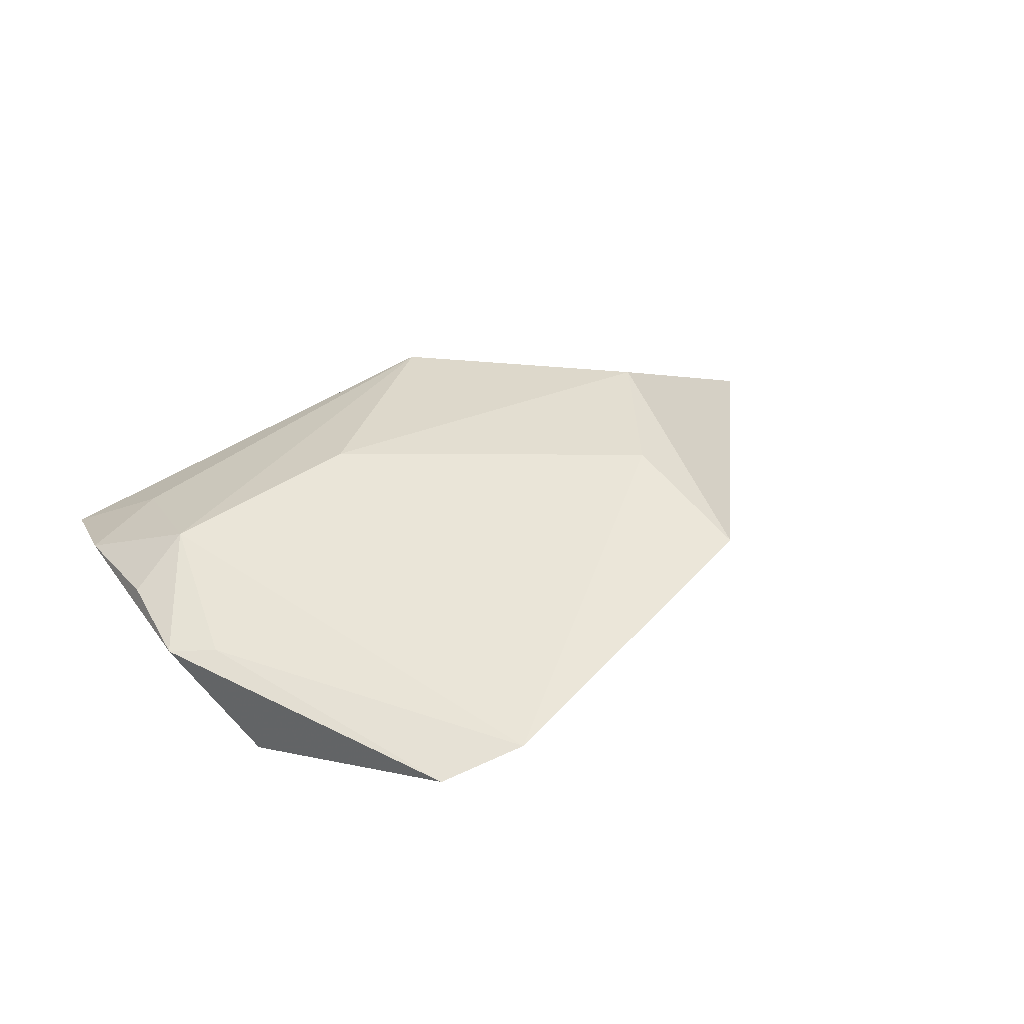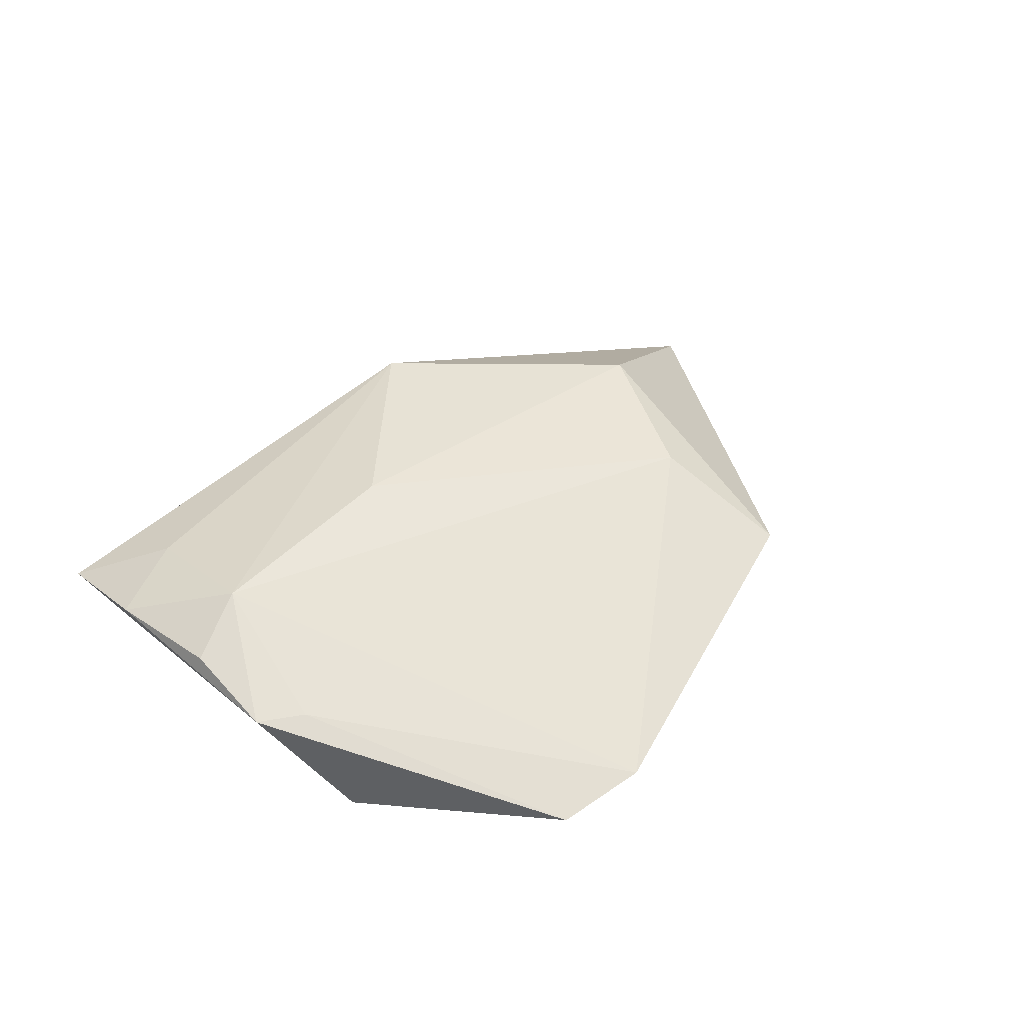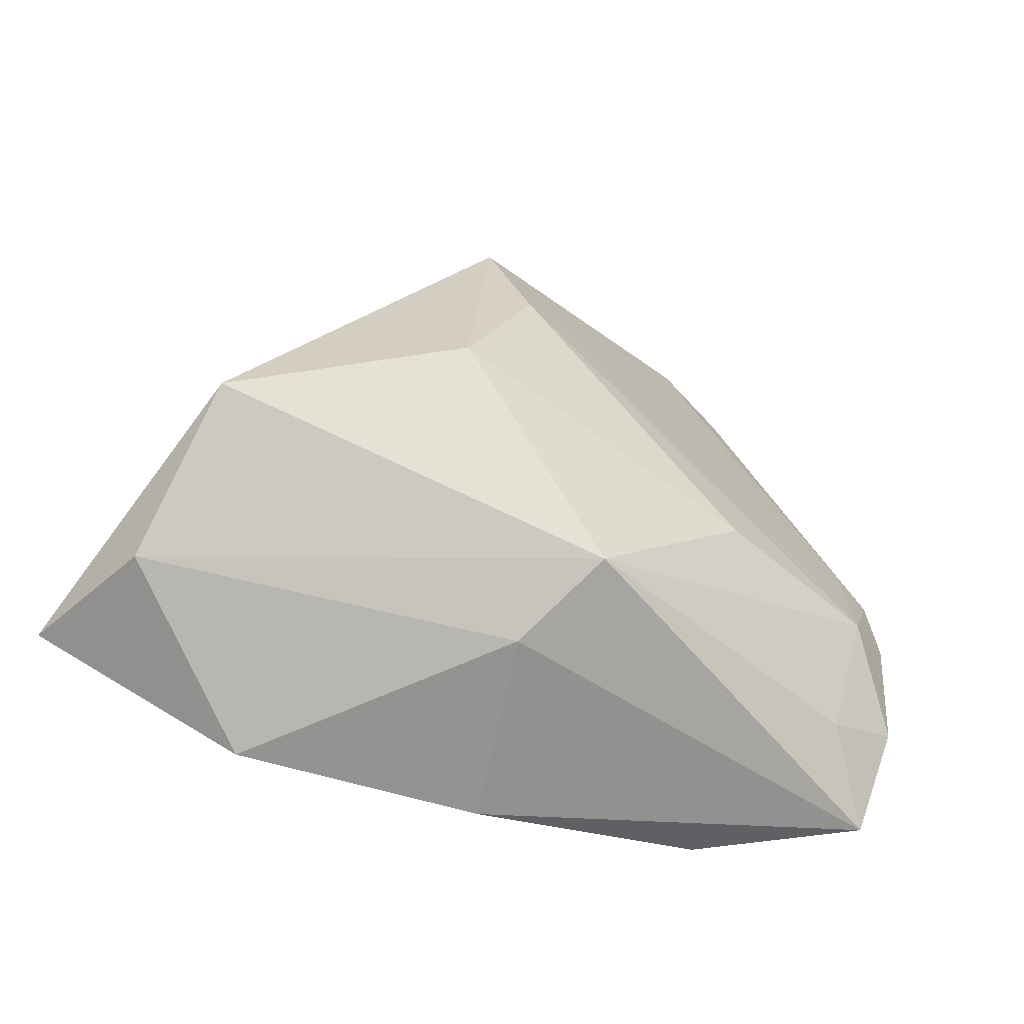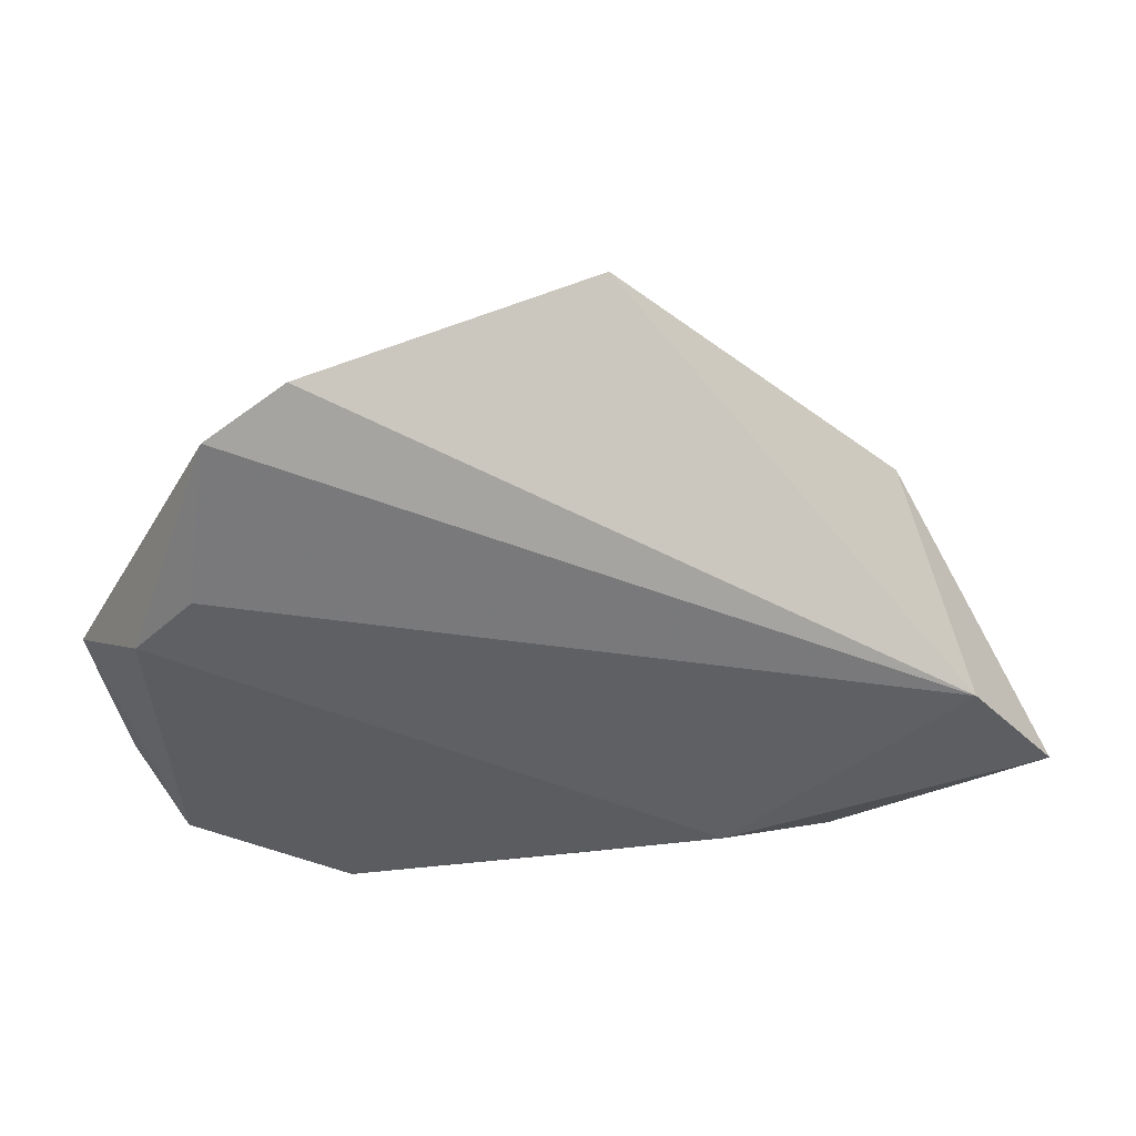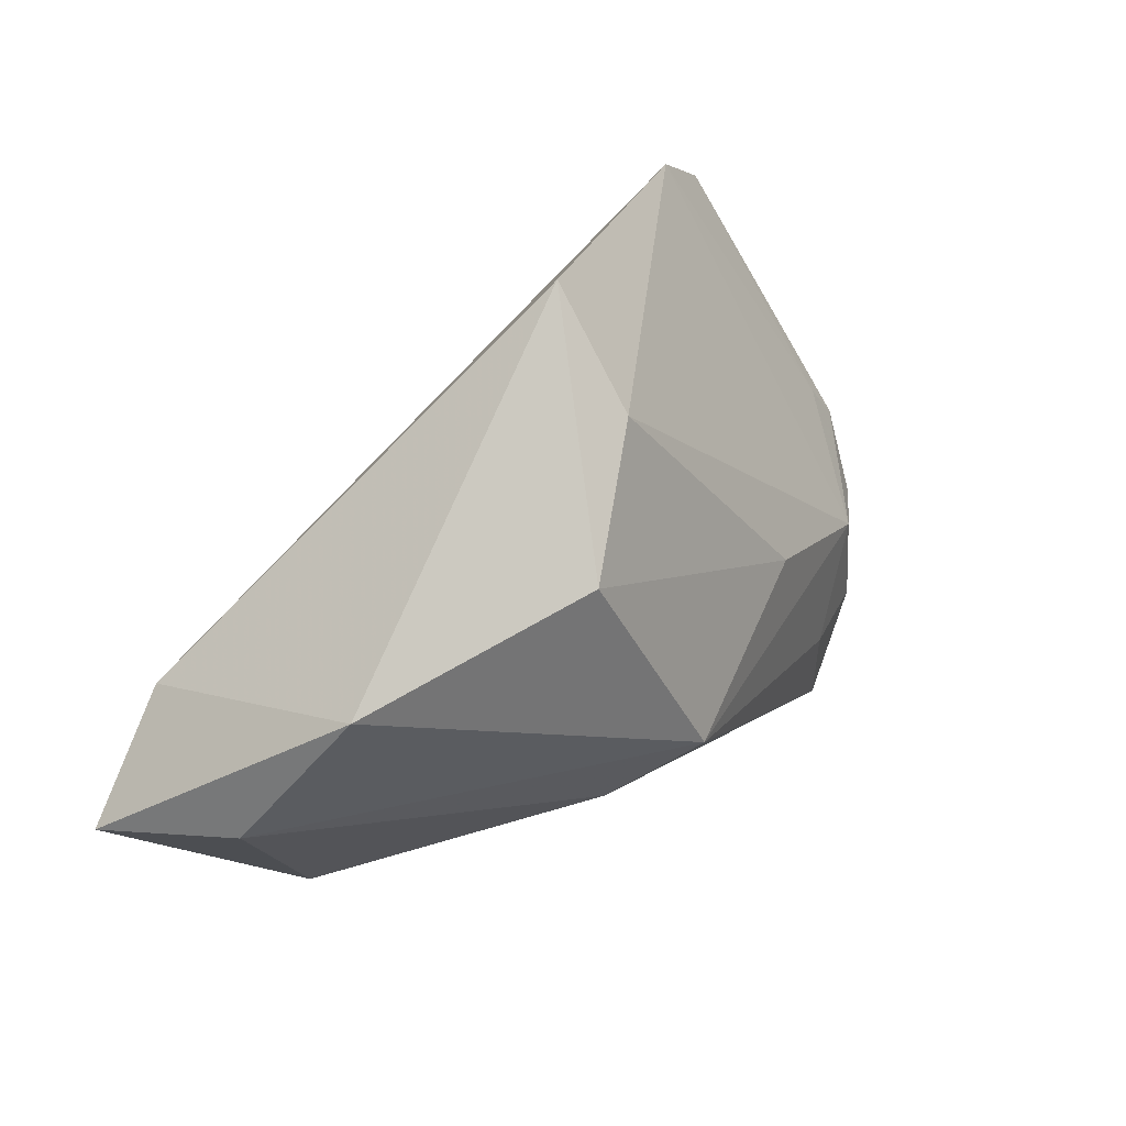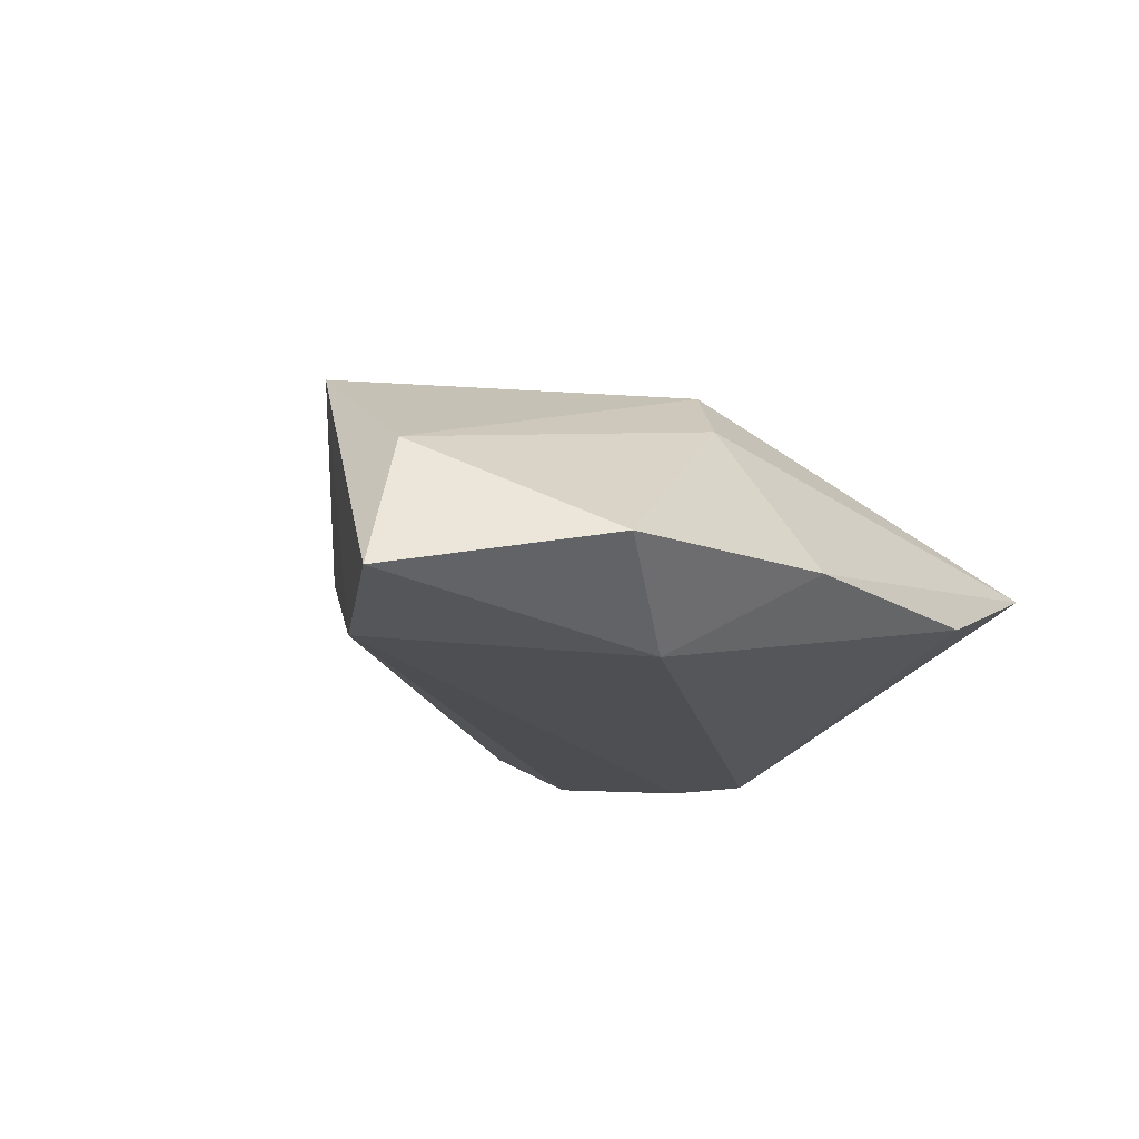
<metadata>
{"format":"obj","ext":"obj","renderer":"f3d","projection":"perspective","resolution":1024,"background":"white","views":[{"elev":17.4,"azim":140.8,"up":"+Z"},{"elev":24.2,"azim":124.5,"up":"+Z"},{"elev":-33.0,"azim":-21.2,"up":"+Y"},{"elev":40.3,"azim":173.1,"up":"+Y"},{"elev":27.1,"azim":-43.3,"up":"+Y"},{"elev":-17.9,"azim":-49.5,"up":"+Z"}]}
</metadata>
<code>
v -0.05361 -0.01391 0.003083
v -0.004039 -0.03717 -0.005858
v 0.04872 0.01444 -0.01633
v 0.02466 -8.961e-05 0.01665
v 0.04786 -0.03471 0.003052
v -0.06199 -0.01754 -0.01487
v -0.006604 -0.02306 0.01535
v 0.001483 -0.01442 0.0247
v 0.05333 -0.01995 0.003949
v 0.02909 0.04574 -0.01081
v -0.008186 0.04442 0.008362
v 0.04173 0.0214 -0.01737
v -0.04749 0.005109 0.01711
v 0.02688 -0.03717 -0.006077
v 0.03869 0.04124 -0.01457
v 0.05626 0.005256 -0.003638
v 0.04255 -0.02216 0.008272
v -0.03617 -0.03344 -0.007841
v -0.05021 -0.003168 -0.01737
v -0.005559 0.02954 0.01756
v 0.0518 0.009688 -0.003194
v 0.04761 -0.005675 0.008108
v 0.05488 -0.005211 0.00175
v -0.01711 0.0138 0.0247
v -0.01996 -0.02437 -0.01737
f 16 5 3
f 10 20 22
f 13 19 6
f 16 22 23
f 8 5 17
f 17 22 8
f 8 22 4
f 4 22 20
f 21 22 16
f 10 22 21
f 7 5 8
f 25 18 6
f 6 19 25
f 15 19 10
f 16 3 15
f 15 21 16
f 10 21 15
f 24 13 8
f 8 4 24
f 24 4 20
f 9 17 5
f 22 17 9
f 9 23 22
f 9 5 16
f 16 23 9
f 5 7 2
f 2 7 18
f 18 25 2
f 18 7 1
f 6 18 1
f 1 13 6
f 8 13 1
f 1 7 8
f 12 15 3
f 19 15 12
f 3 25 12
f 12 25 19
f 19 13 11
f 10 19 11
f 11 24 20
f 13 24 11
f 11 20 10
f 5 2 14
f 14 2 25
f 14 3 5
f 14 25 3

</code>
